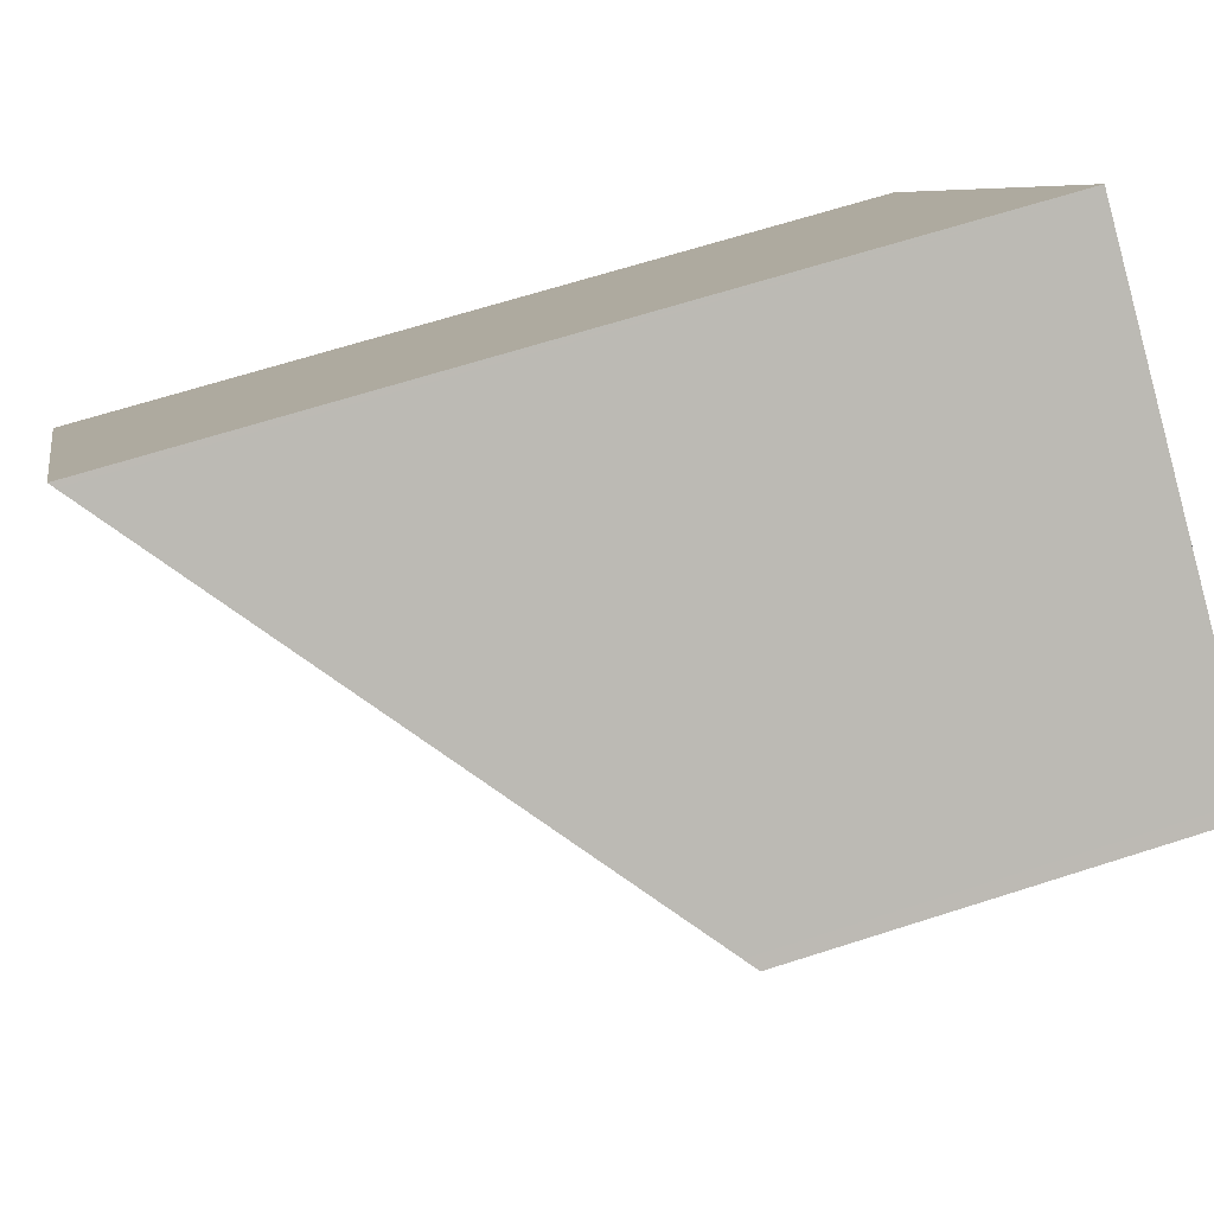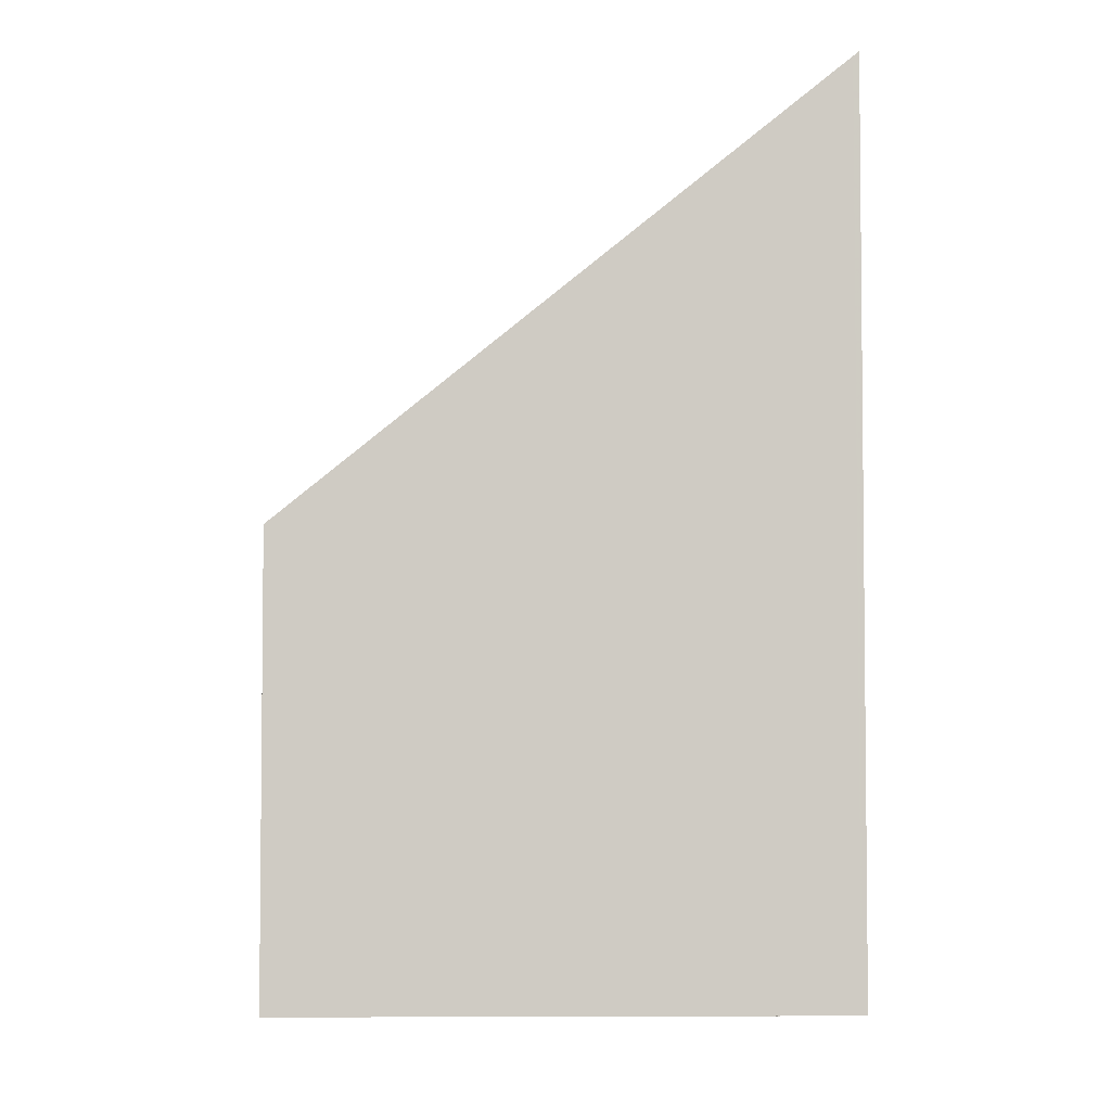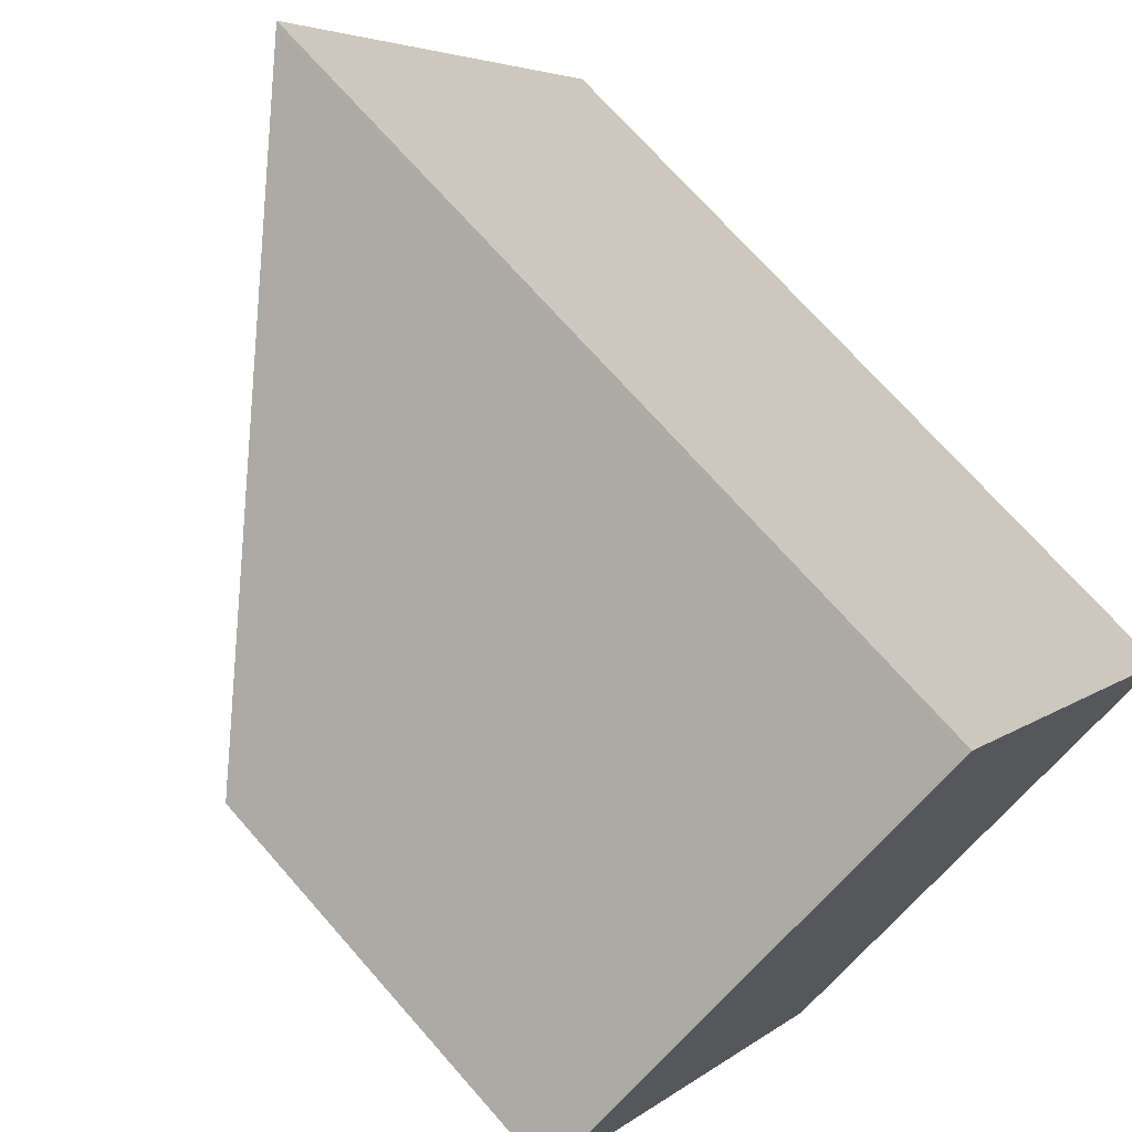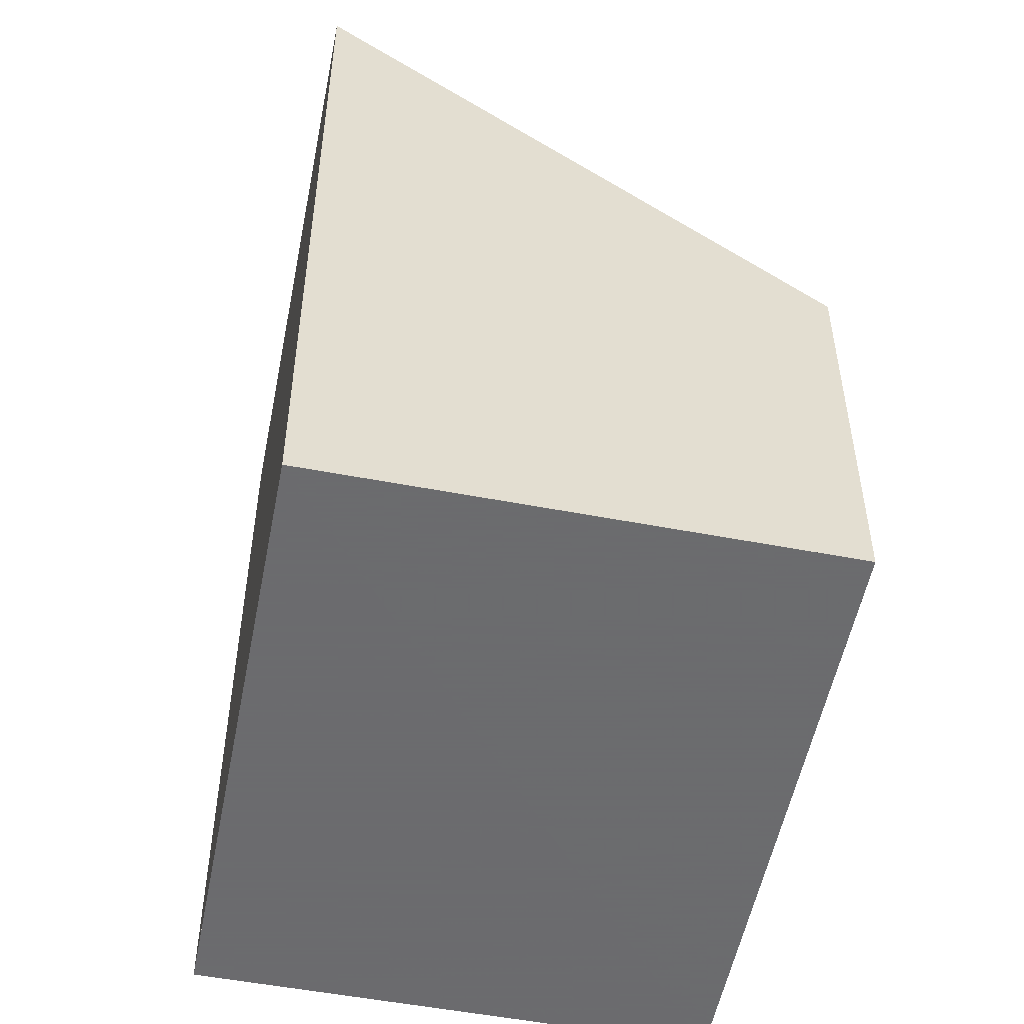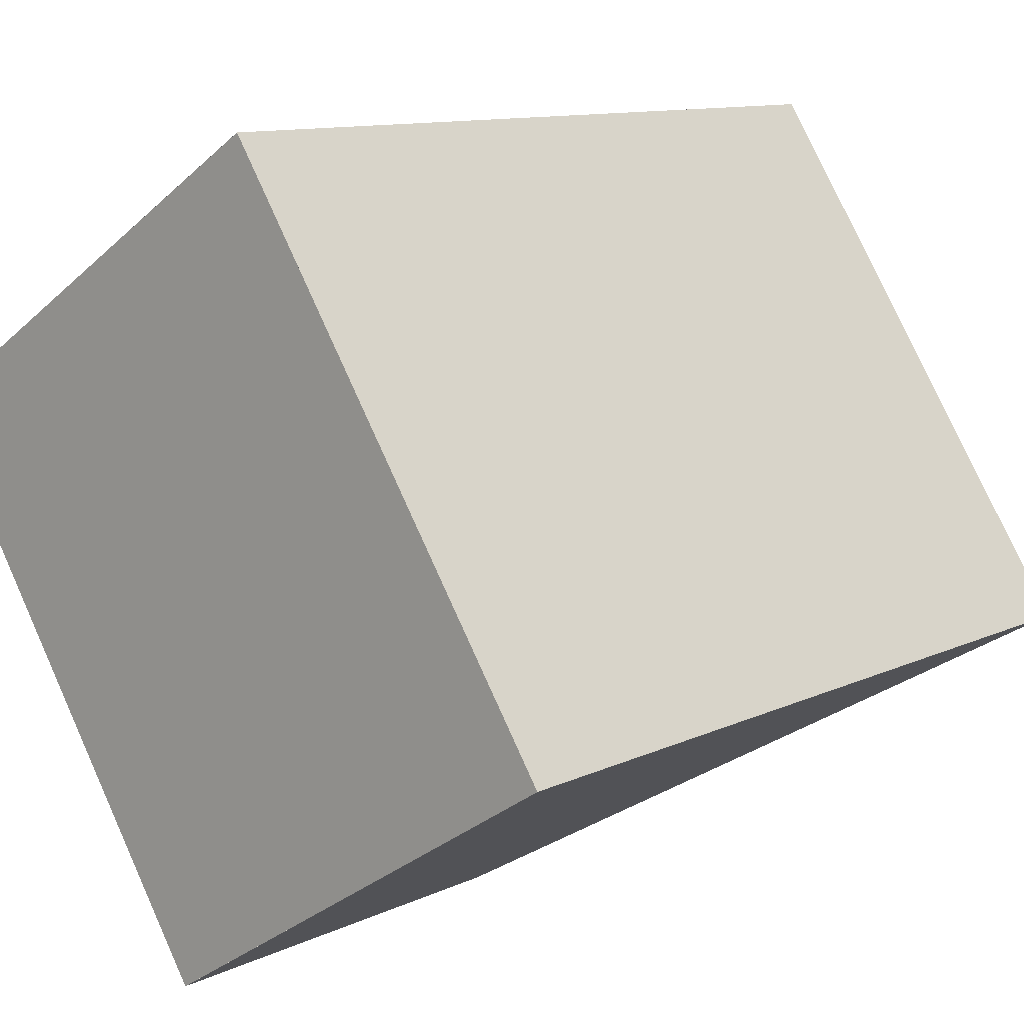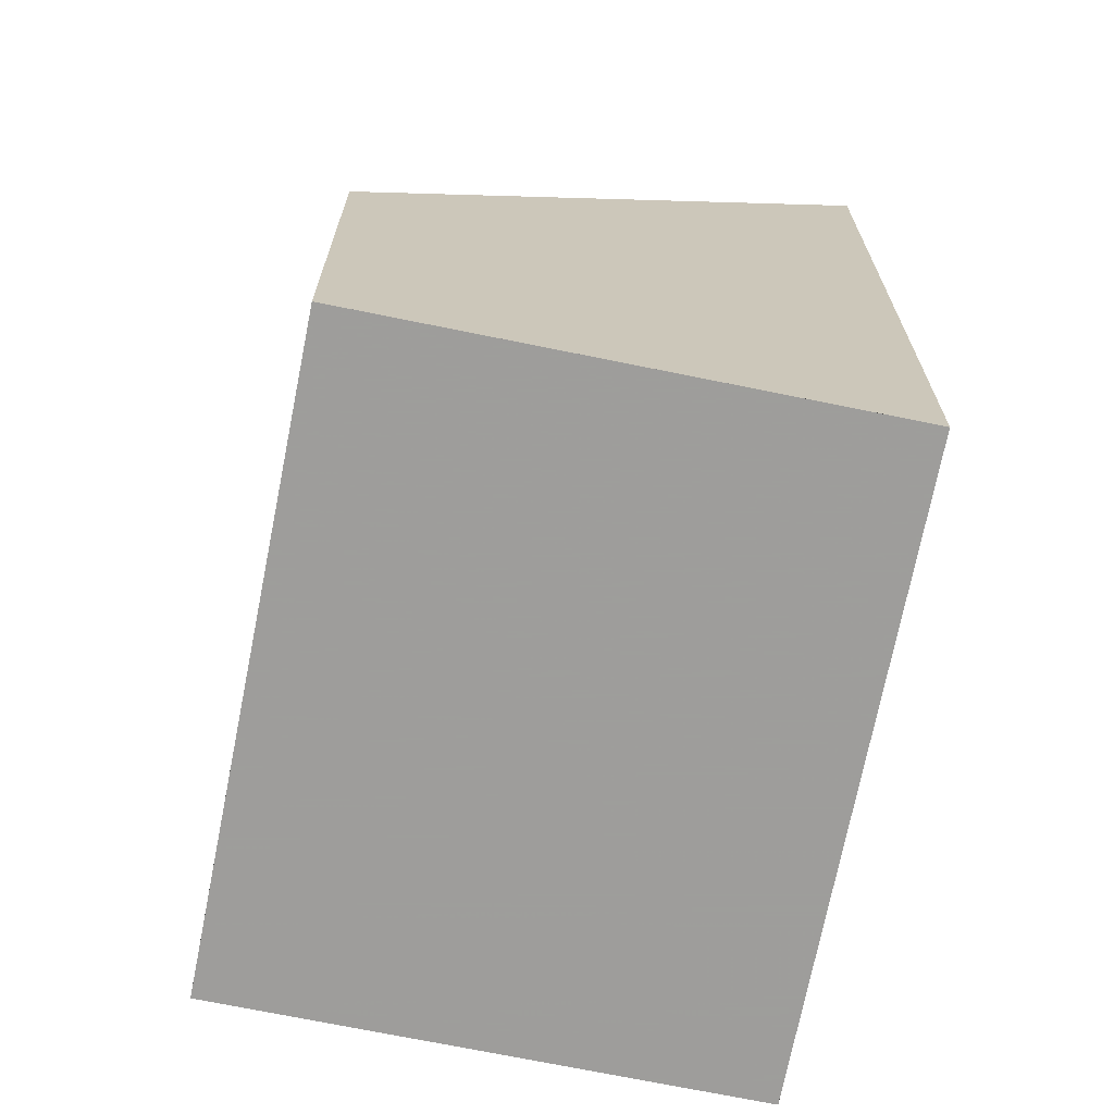
<metadata>
{"format":"obj","ext":"obj","renderer":"f3d","projection":"perspective","resolution":1024,"background":"white","views":[{"elev":65.2,"azim":72.0,"up":"+Y"},{"elev":-4.7,"azim":145.5,"up":"+Z"},{"elev":71.5,"azim":138.7,"up":"+Y"},{"elev":-53.5,"azim":-44.1,"up":"+Z"},{"elev":11.0,"azim":-139.2,"up":"+Y"},{"elev":-70.7,"azim":135.8,"up":"+Z"}]}
</metadata>
<code>
v -2176 -2412 2.004
v -2178 -2411 4.02
v -2176 -2408 4.027
v -2174 -2410 2.016
v -2176 -2408 4.027
v -2174 -2410 2.016
v -2176 -2408 4.006
v -2176 -2408 4.006
v -2178 -2411 3.994
v -2174 -2410 2.07
v -2174 -2410 2.07
v -2176 -2412 2.058
v -2176 -2412 2.058
v -2175 -2412 2.004
v -2178 -2411 3.994
v -2178 -2411 4.02
v -2176 -2412 2.058
v -2176 -2412 2.004
v -2176 -2412 0
v -2176 -2412 0
v -2178 -2411 4.02
v -2178 -2411 4.02
v -2178 -2411 0
v -2178 -2411 0
v -2176 -2408 4.006
v -2176 -2408 4.027
v -2176 -2408 0
v -2176 -2408 0
v -2174 -2410 2.016
v -2174 -2410 2.016
v -2174 -2410 0
v -2174 -2410 0
v -2176 -2408 4.027
v -2176 -2408 4.027
v -2176 -2408 0
v -2176 -2408 0
v -2175 -2412 2.004
v -2174 -2410 2.016
v -2174 -2410 0
v -2175 -2412 0
v -2174 -2410 2.07
v -2176 -2408 4.006
v -2176 -2408 0
v -2174 -2410 0
v -2178 -2411 4.02
v -2178 -2411 3.994
v -2178 -2411 0
v -2178 -2411 0
v -2174 -2410 2.016
v -2174 -2410 2.07
v -2174 -2410 0
v -2174 -2410 0
v -2178 -2411 3.994
v -2176 -2412 2.058
v -2176 -2412 0
v -2178 -2411 0
v -2176 -2412 2.004
v -2175 -2412 2.004
v -2175 -2412 0
v -2176 -2412 0
v -2176 -2408 4.027
v -2178 -2411 4.02
v -2178 -2411 0
v -2176 -2408 0
v -2176 -2412 0
v -2178 -2411 0
v -2176 -2408 0
v -2174 -2410 0
f 15 9 2 16
f 8 5 3 7
f 11 8 7 10
f 13 12 9 15
f 10 4 6 11
f 14 1 12 13
f 13 11 6 14
f 15 8 11 13
f 16 5 8 15
f 18 19 20 17
f 22 23 24 21
f 26 27 28 25
f 30 31 32 29
f 34 35 36 33
f 38 39 40 37
f 42 43 44 41
f 46 47 48 45
f 50 51 52 49
f 54 55 56 53
f 58 59 60 57
f 62 63 64 61
f 66 67 68 65

</code>
